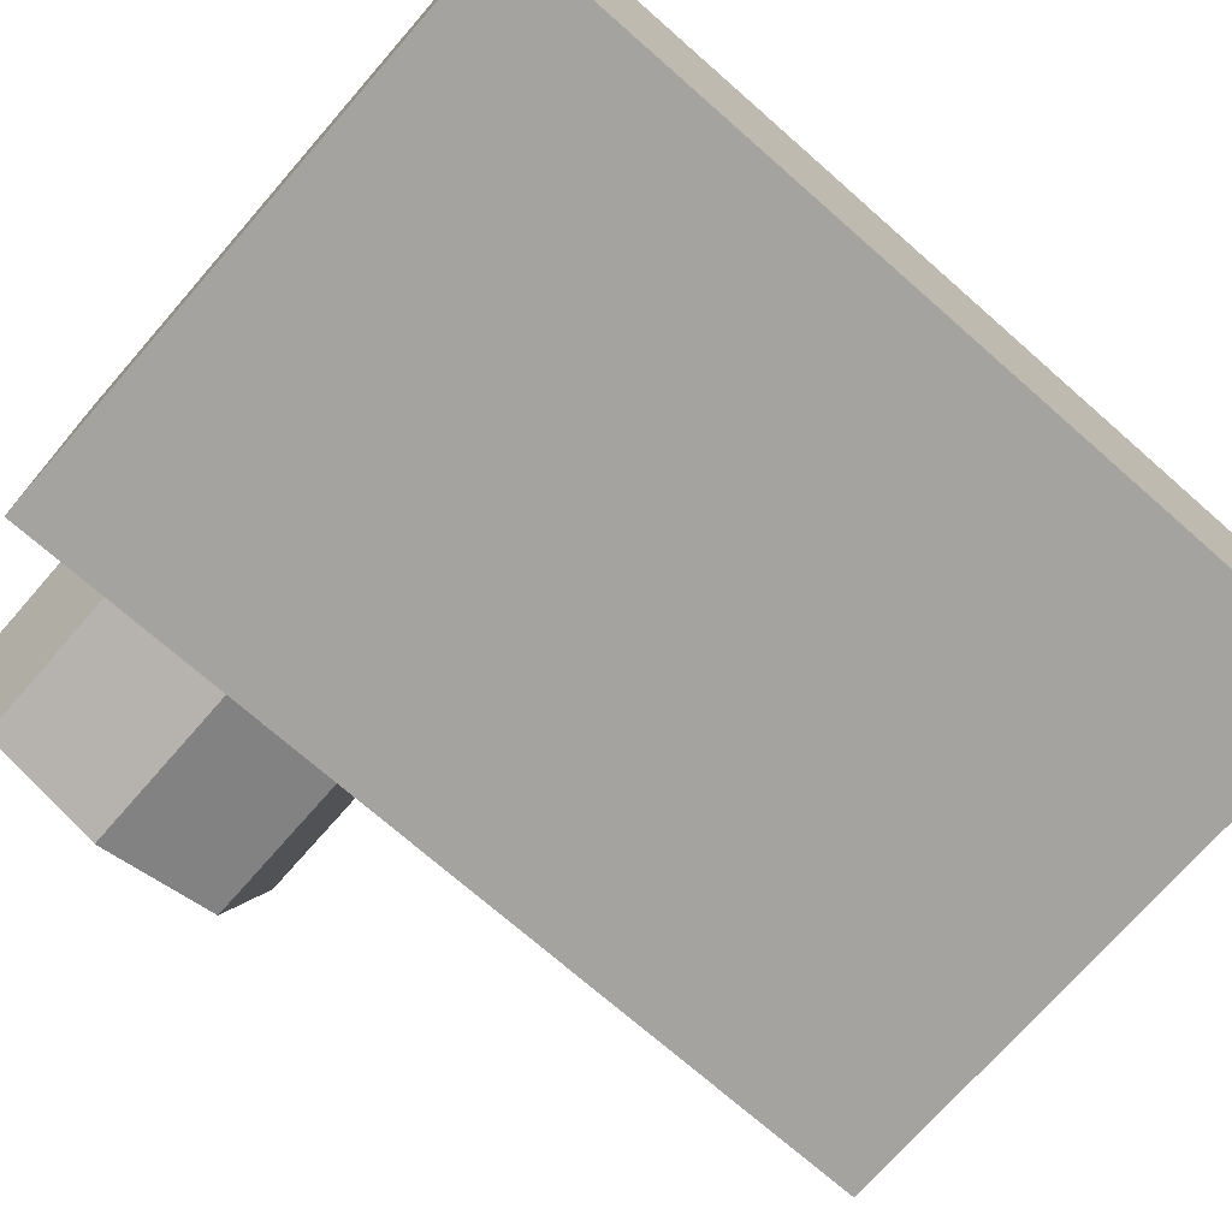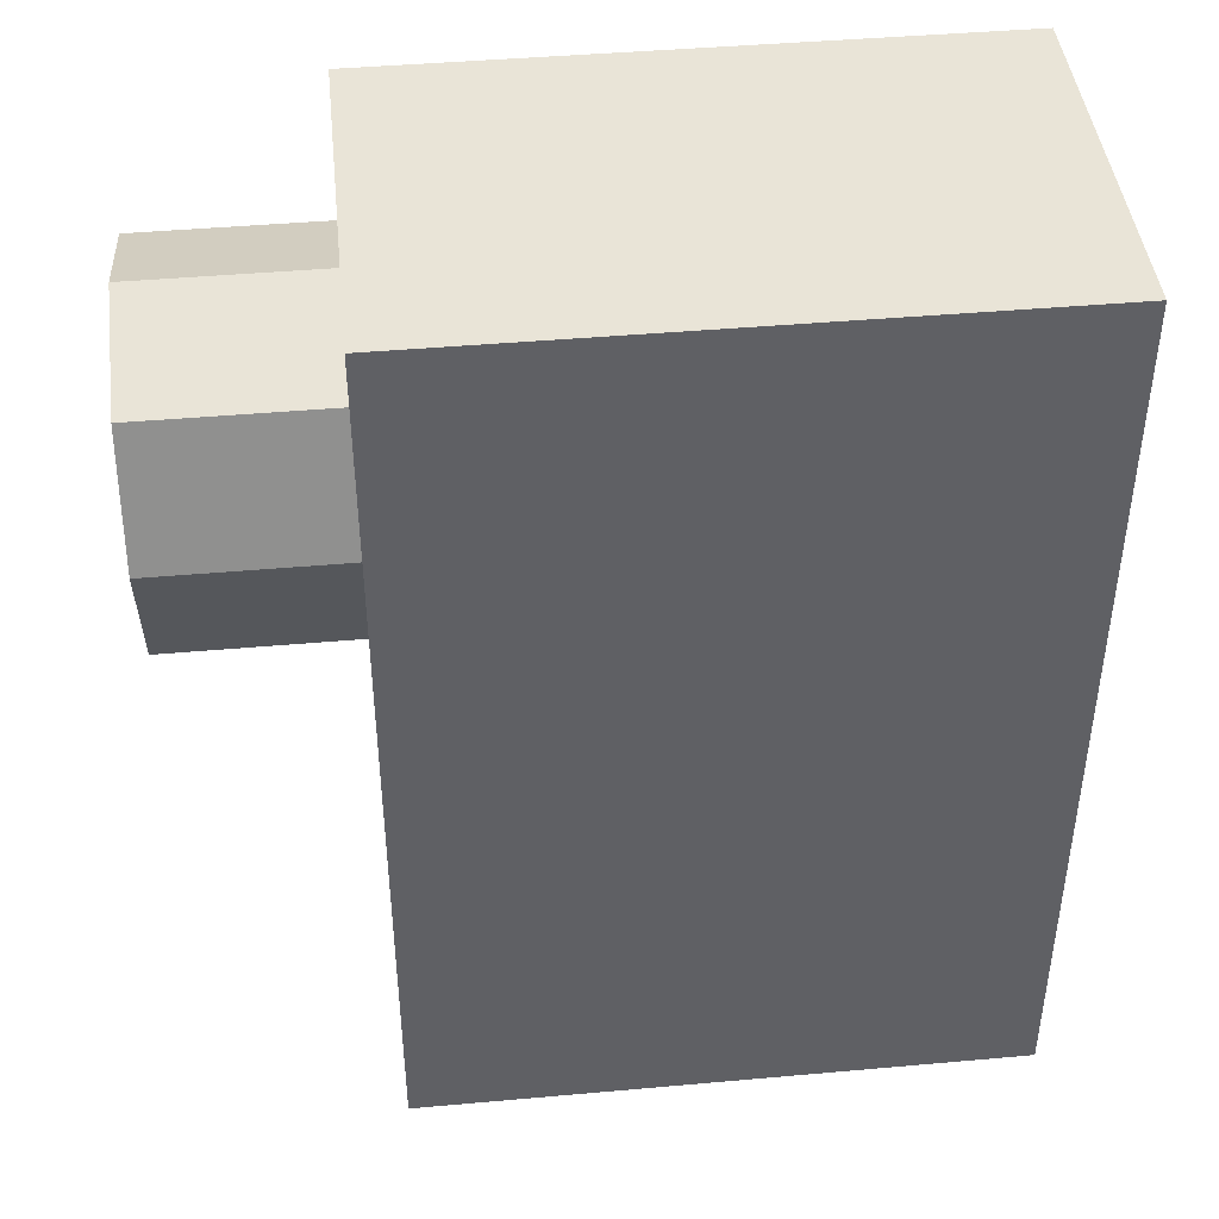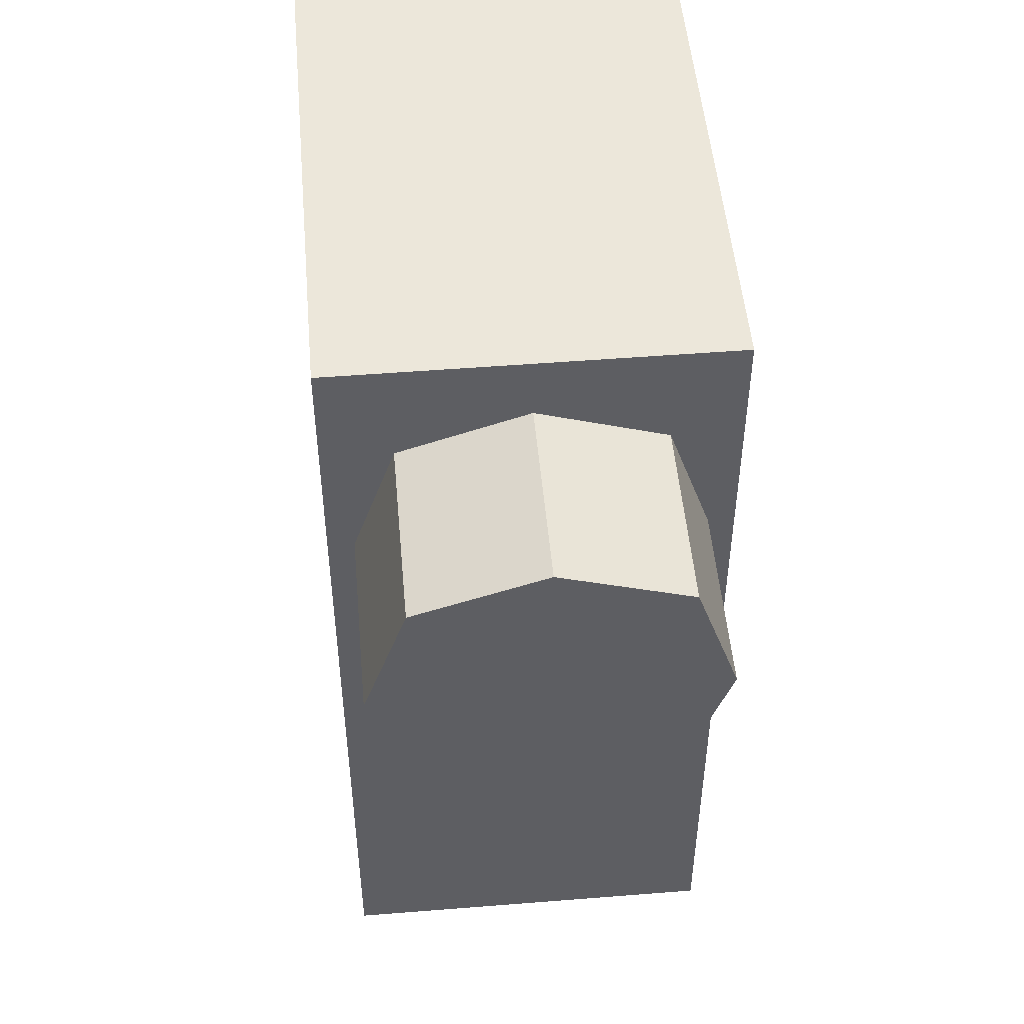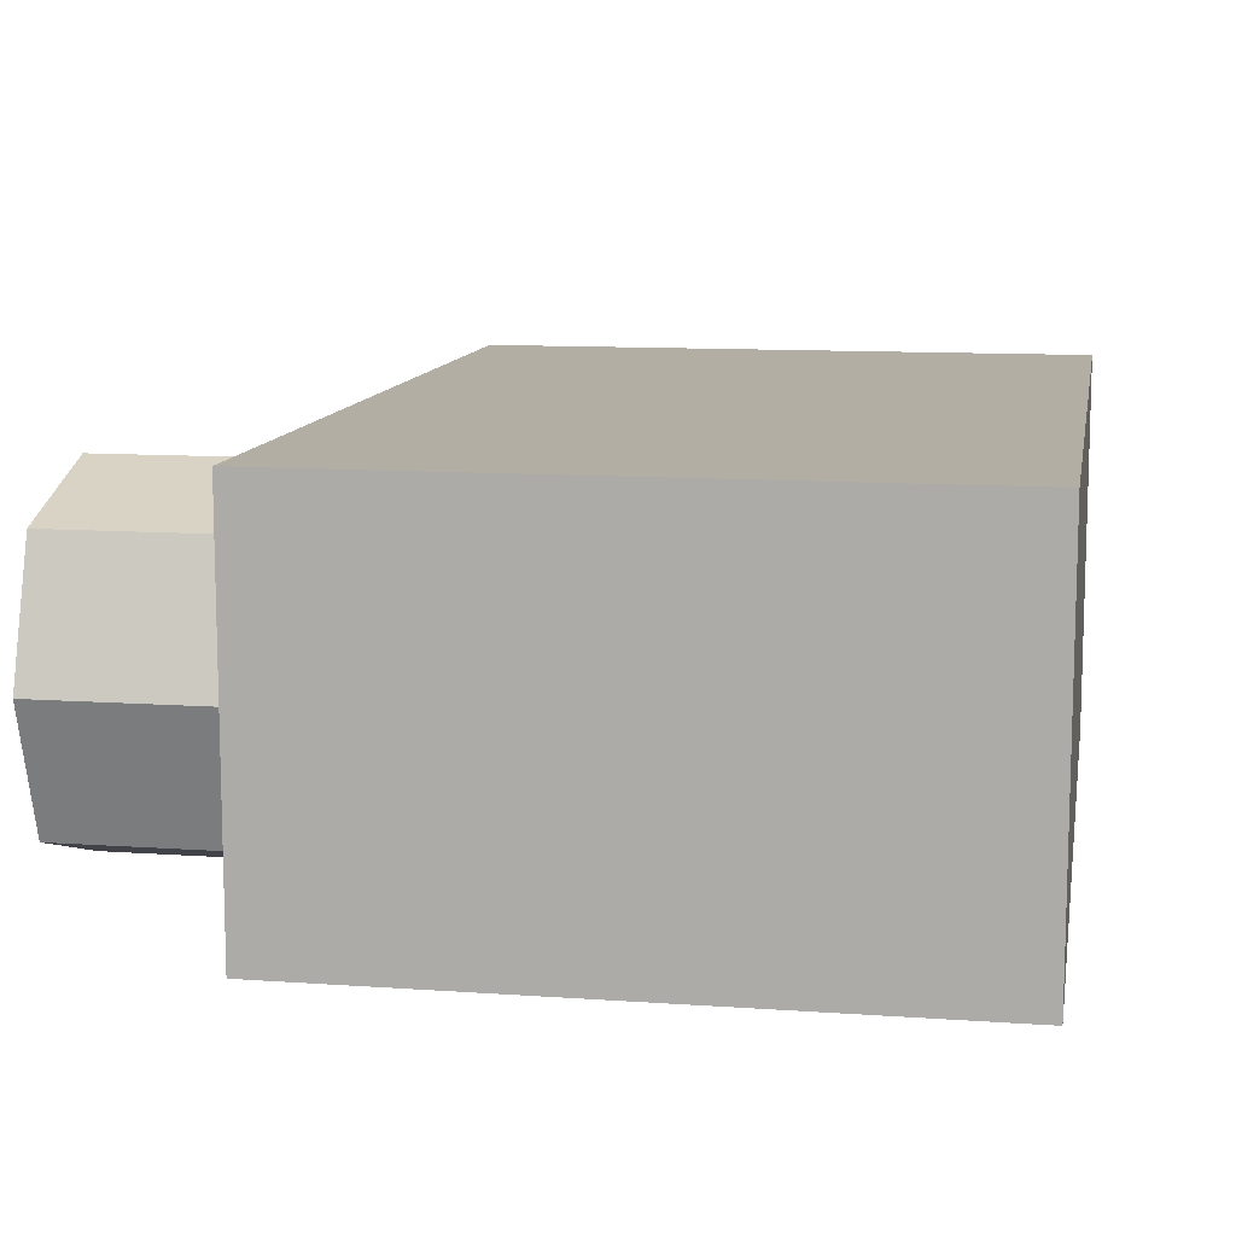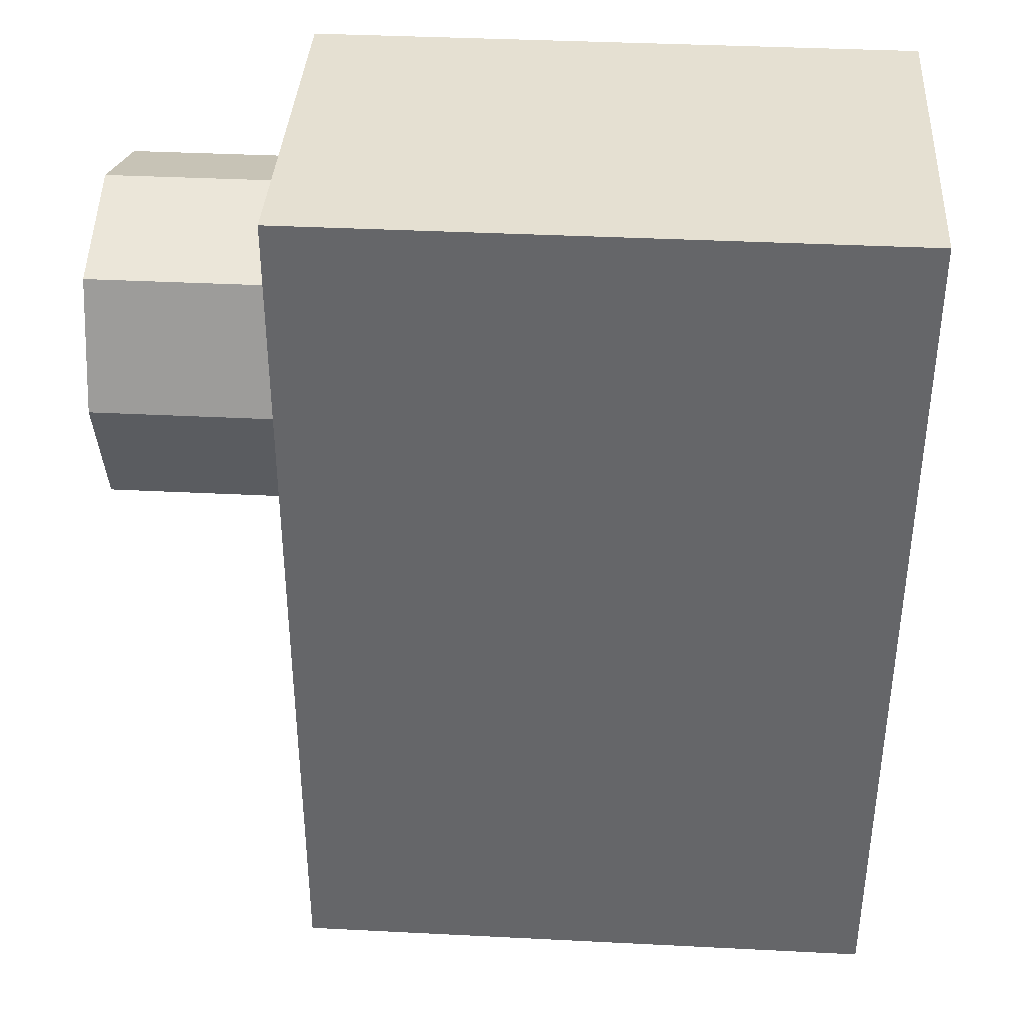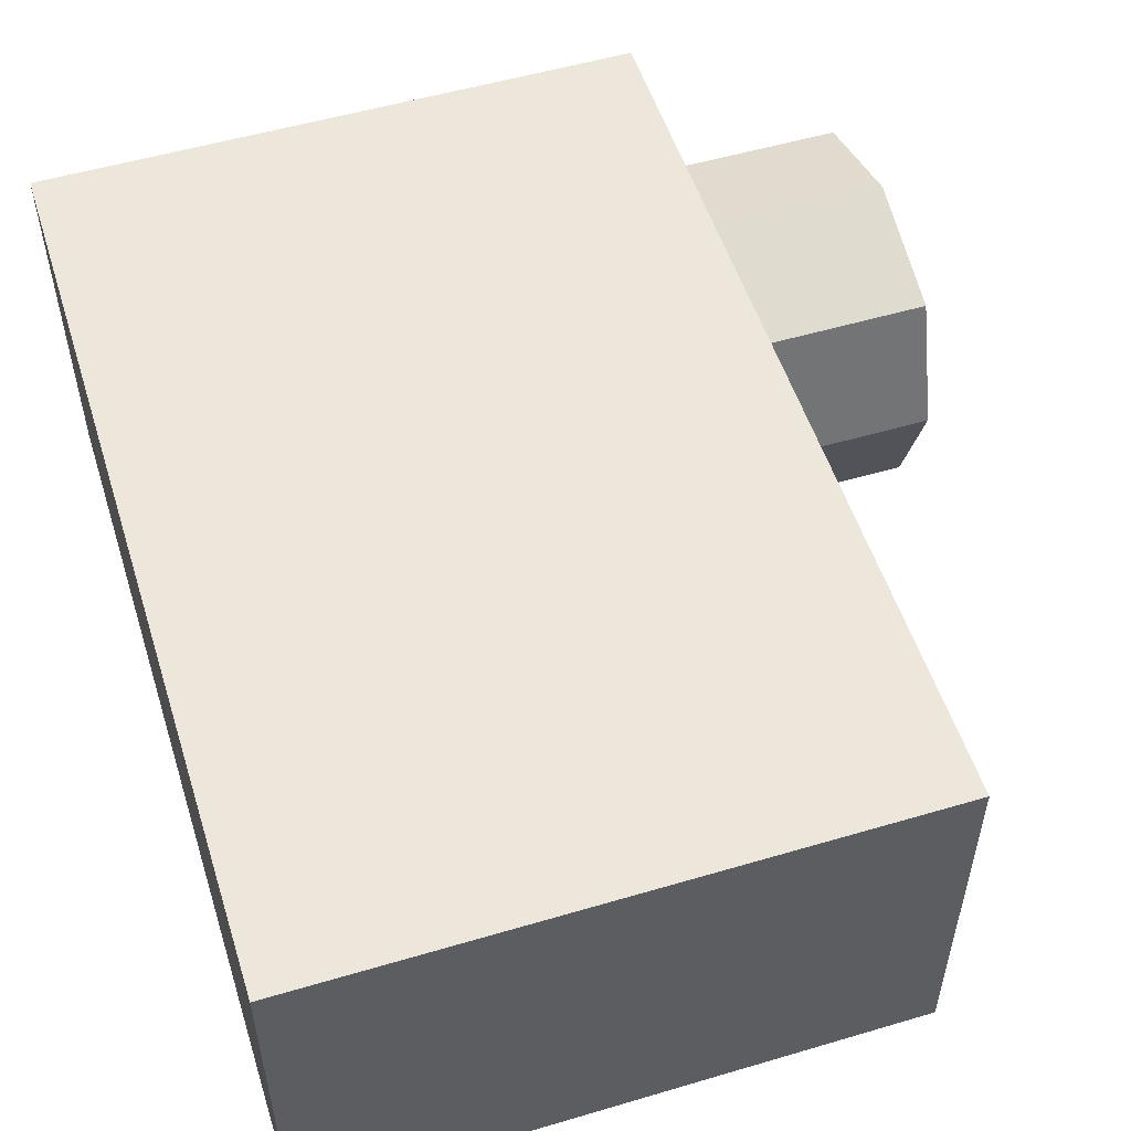
<metadata>
{"format":"obj","ext":"obj","renderer":"f3d","projection":"perspective","resolution":1024,"background":"white","views":[{"elev":-73.0,"azim":48.8,"up":"+Y"},{"elev":43.5,"azim":-6.0,"up":"+Z"},{"elev":50.5,"azim":-95.0,"up":"+Z"},{"elev":11.0,"azim":9.9,"up":"+Y"},{"elev":37.7,"azim":3.7,"up":"+Z"},{"elev":53.5,"azim":162.5,"up":"+Y"}]}
</metadata>
<code>
o Servo-Elbow
v 0.026 0.0125 -0.045
v -0.014 0.0125 -0.045
v 0.026 0.0125 0.015
v -0.014 0.008126 0.008143
v 0.026 -0.0125 -0.045
v -0.014 -0.0125 -0.045
v 0.026 -0.0125 0.015
v -0.014 -0.008126 0.008143
v 0.026 0.0125 -0.015
v -0.014 0.008126 -0.008143
v 0.026 -0.0125 -0.015
v -0.014 -0.008126 -0.008143
v -0.014 0.01085 -0
v 0.026 -0.0125 -0
v 0.026 0.0125 -0
v -0.014 -0.01085 -0
v 0.026 -0 0.015
v -0.014 -0 0.01087
v 0.026 -0 -0.045
v -0.014 0 -0.045
v -0.014 0 -0.01087
v 0.026 -0 -0.015
v 0.026 -0 -0
v -0.014 0.0125 -0
v -0.014 0.0125 0.015
v -0.014 0 0.015
v -0.014 -0.0125 0.015
v -0.014 -0.0125 -0
v -0.014 -0.0125 -0.015
v -0.014 0 -0.015
v -0.014 0.0125 -0.015
v -0.026 0 -0
v -0.026 -0.01085 -0
v -0.026 0.01085 -0
v -0.026 -0 0.01087
v -0.026 0 -0.01087
v -0.026 0.008126 0.008143
v -0.026 -0.008126 0.008143
v -0.026 -0.008126 -0.008143
v -0.026 0.008126 -0.008143
f 15 24 25 3
f 17 26 27 7
f 11 29 6 5
f 19 20 2 1
f 22 11 5 19
f 30 31 2 20
f 21 12 39 36
f 23 14 11 22
f 14 28 29 11
f 1 2 31 9
f 7 27 28 14
f 17 7 14 23
f 16 8 38 33
f 9 31 24 15
f 10 21 36 40
f 3 17 23 15
f 15 23 22 9
f 4 13 34 37
f 29 30 20 6
f 9 22 19 1
f 5 6 20 19
f 3 25 26 17
f 13 4 25 24
f 18 8 27 26
f 16 12 29 28
f 12 21 30 29
f 10 13 24 31
f 8 16 28 27
f 4 18 26 25
f 21 10 31 30
f 32 34 40 36
f 35 37 34 32
f 38 35 32 33
f 33 32 36 39
f 8 18 35 38
f 18 4 37 35
f 13 10 40 34
f 12 16 33 39

</code>
